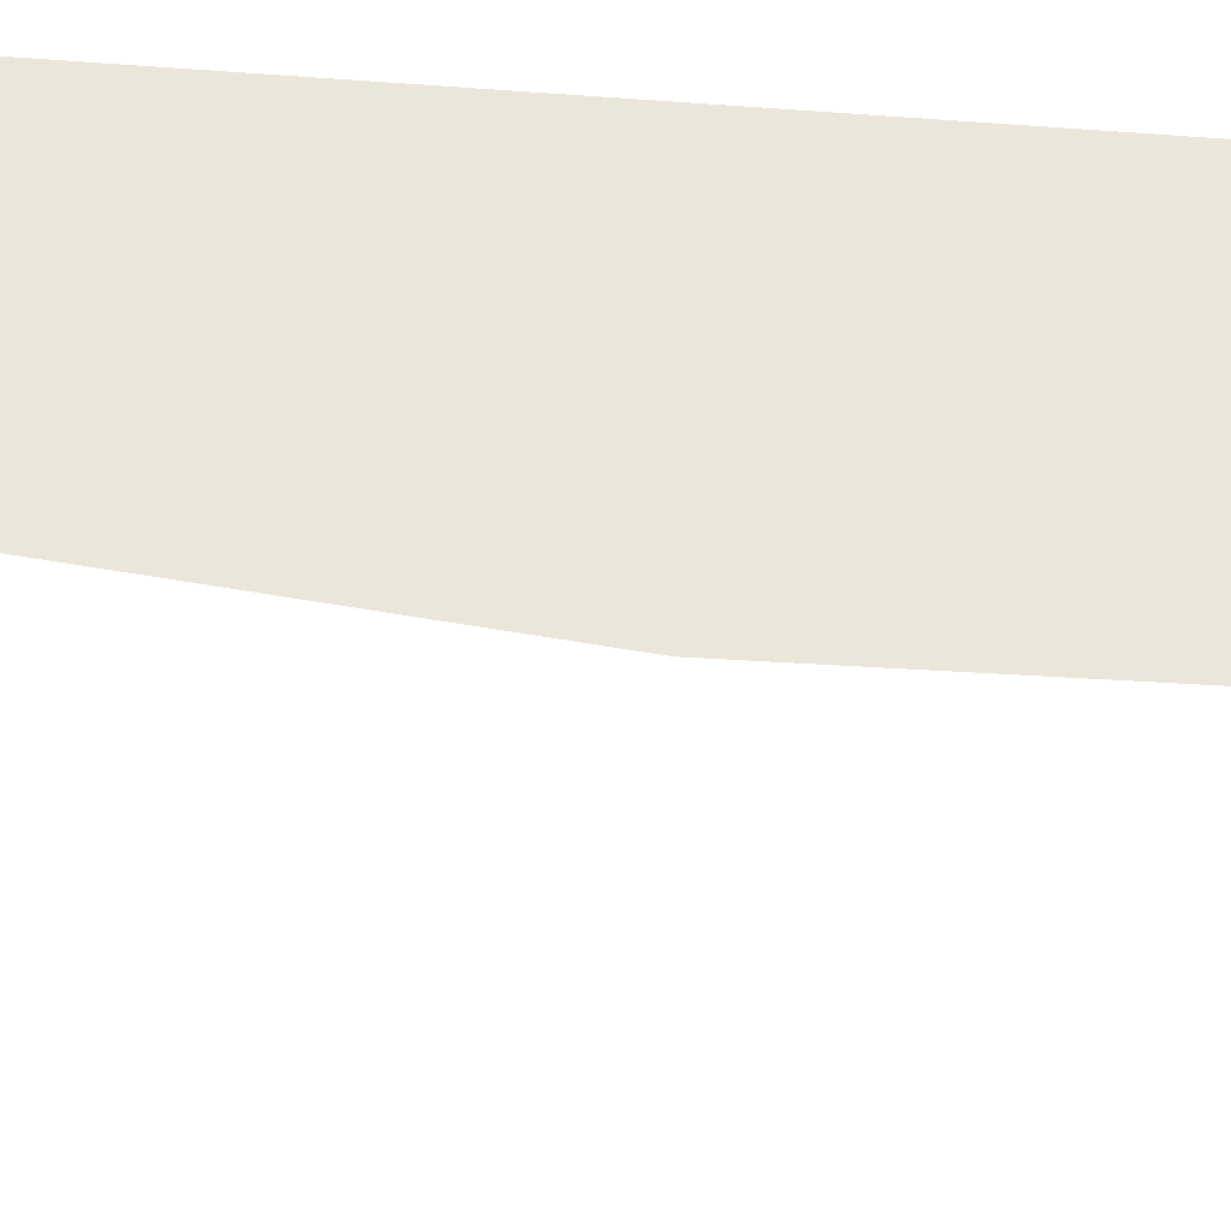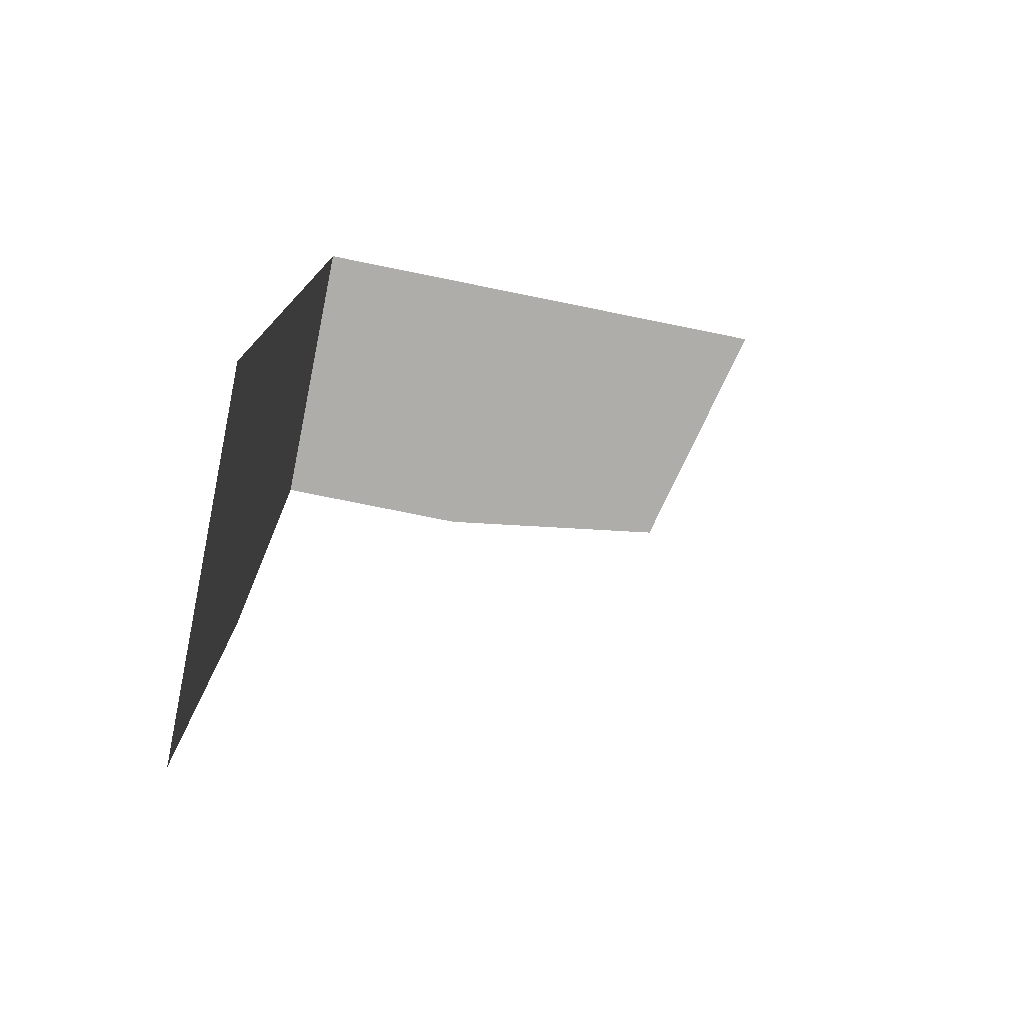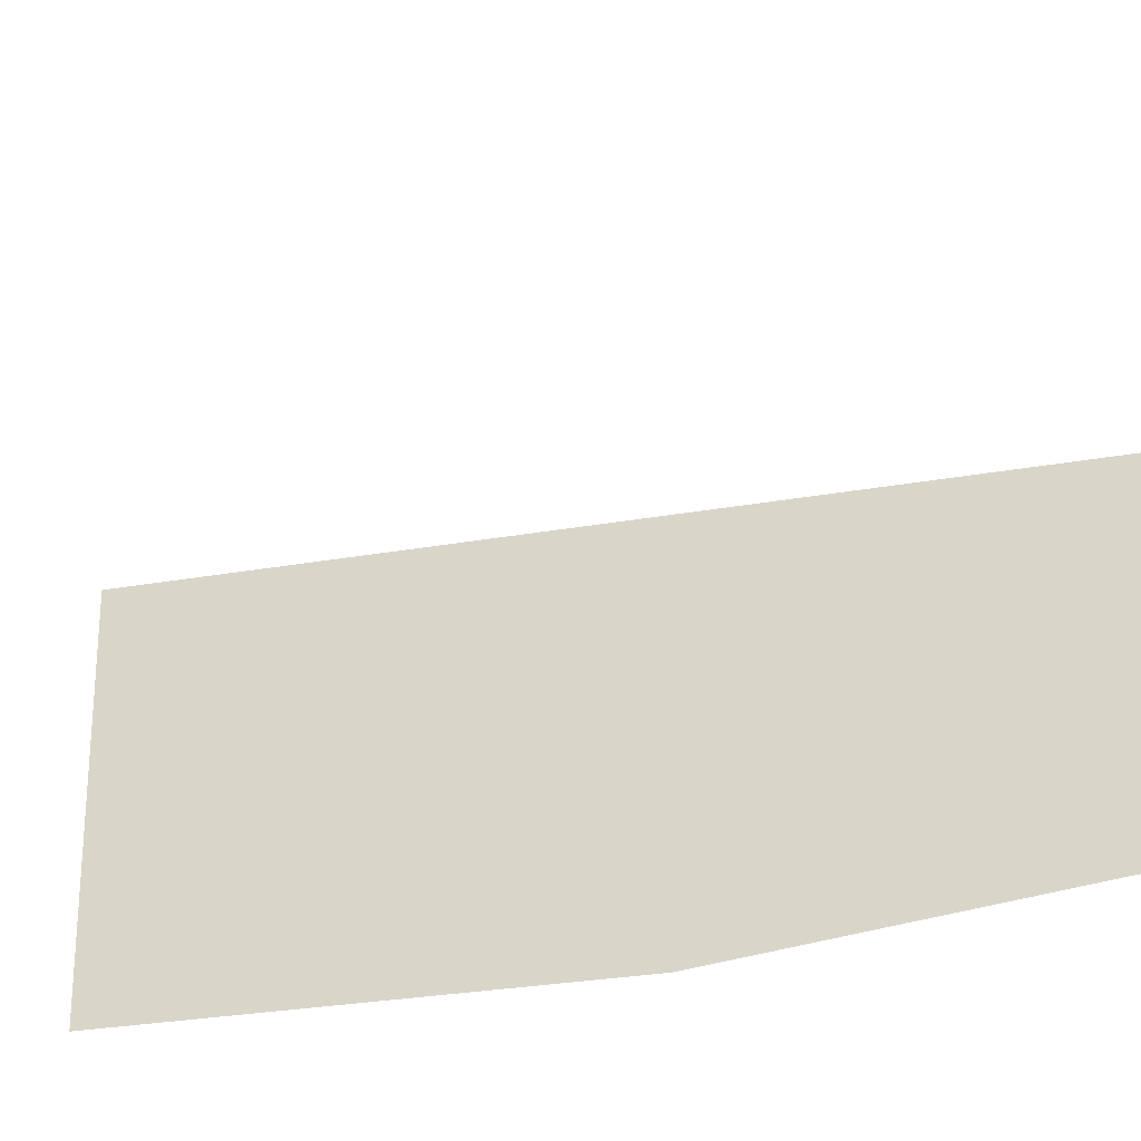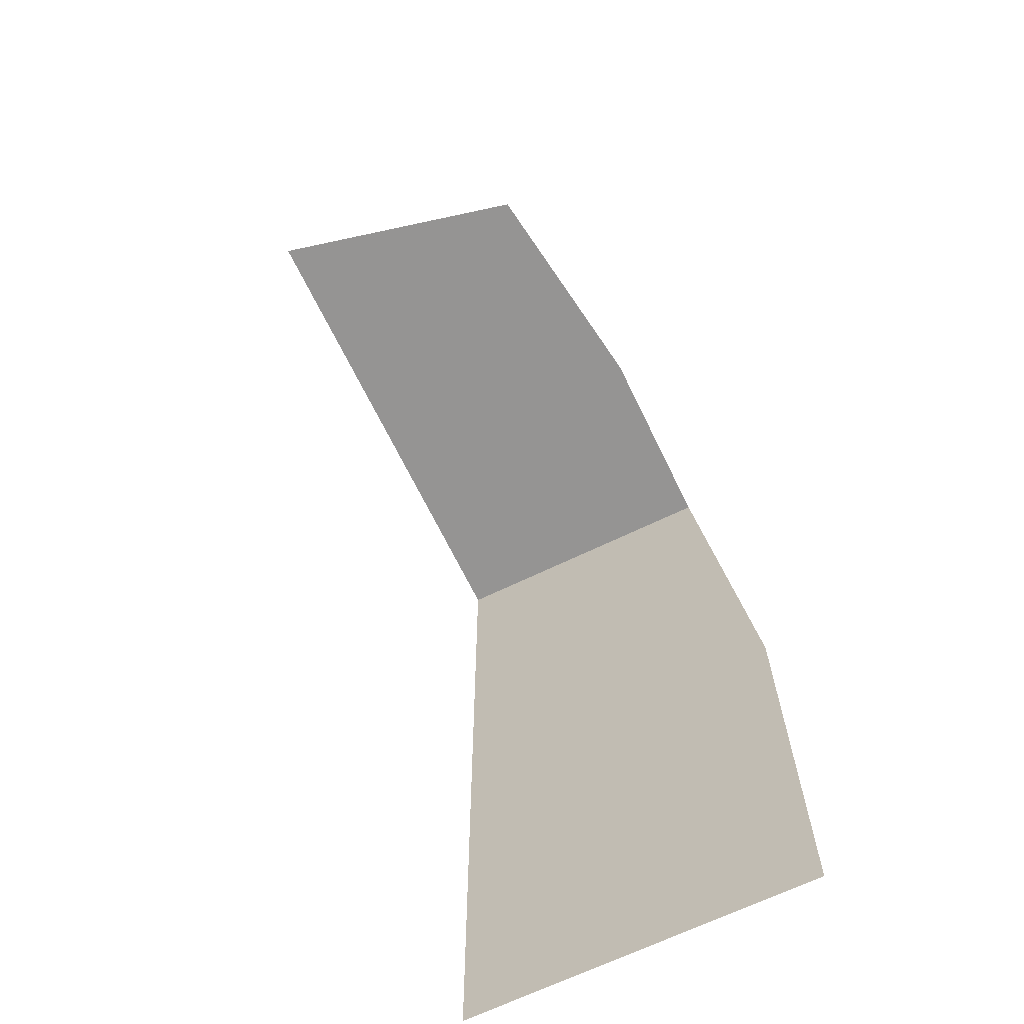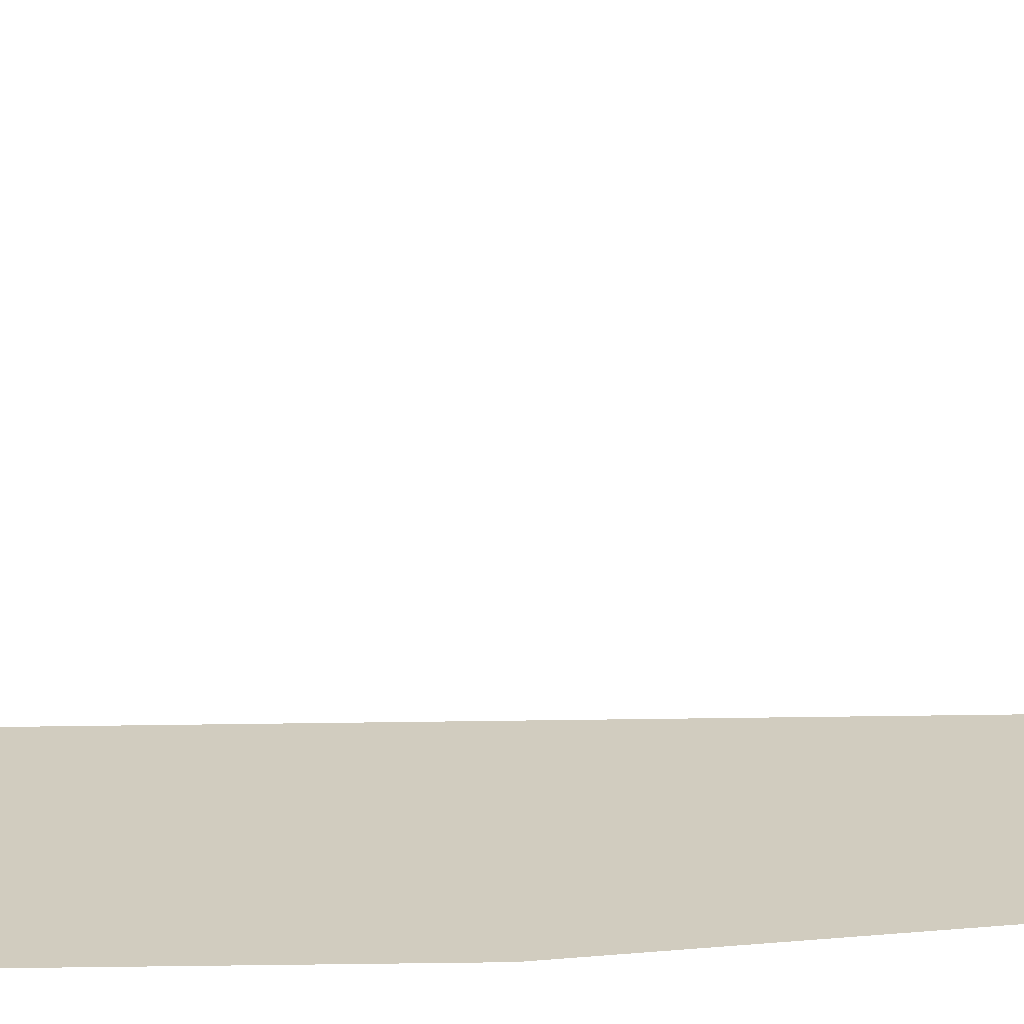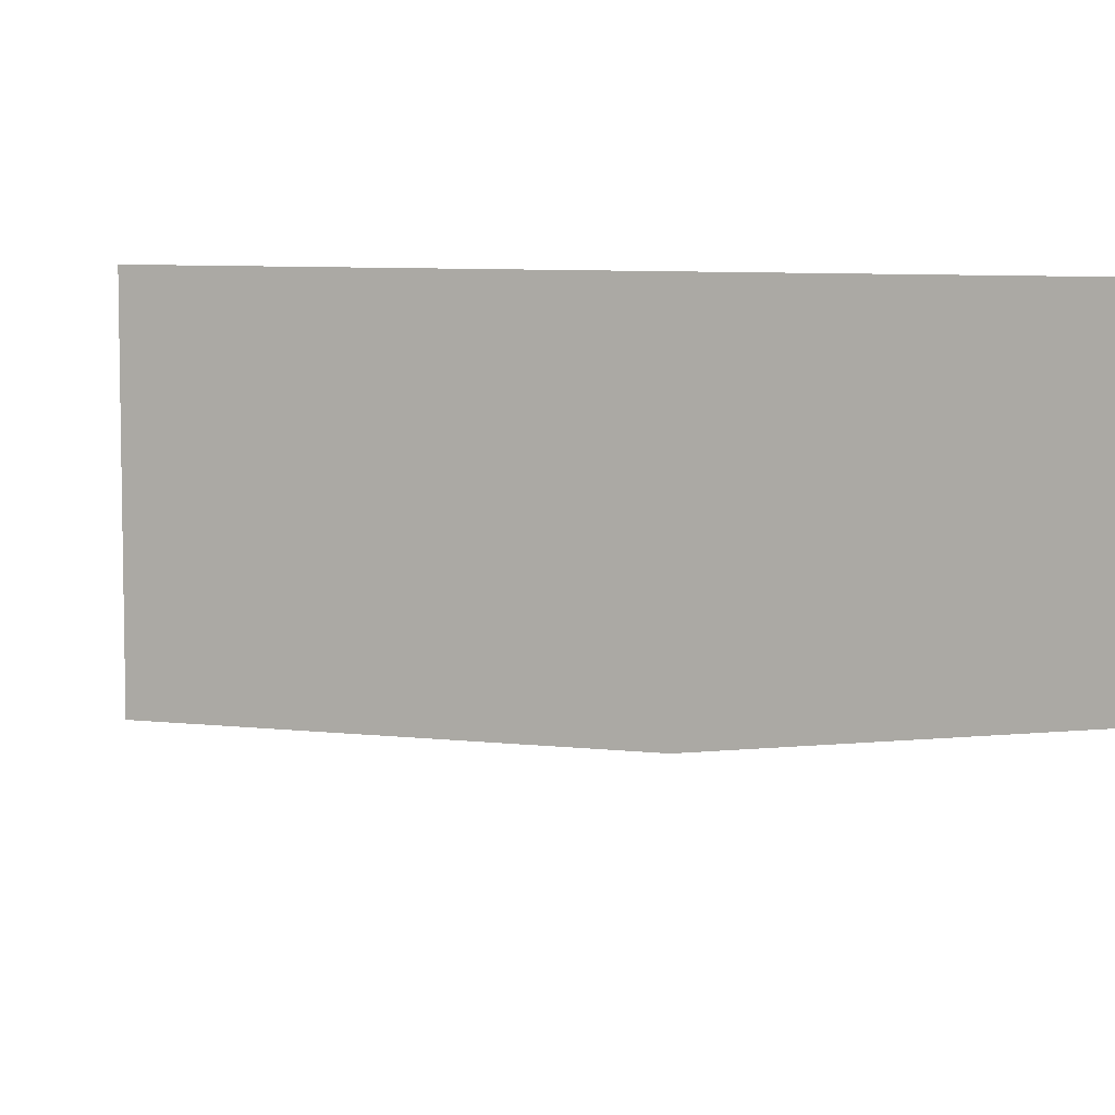
<metadata>
{"format":"obj","ext":"obj","renderer":"f3d","projection":"perspective","resolution":1024,"background":"white","views":[{"elev":-30.4,"azim":-96.1,"up":"+Z"},{"elev":-77.3,"azim":-11.4,"up":"+Y"},{"elev":-27.5,"azim":105.6,"up":"+Z"},{"elev":-67.1,"azim":115.9,"up":"+Y"},{"elev":-65.9,"azim":90.8,"up":"+Z"},{"elev":7.2,"azim":108.7,"up":"+Z"}]}
</metadata>
<code>
v 420 780 -62
v 8 780 177
v 478 780 177
v 8 780 177
v 420 780 -62
v 197 780 -94
v 8 780 177
v 197 780 -94
v 8 780 -94
v 8 381 177
v 8 780 -94
v 8 780 177
v 8 381 177
v 8 381 -140
v 8 780 -94
v 8 -16 177
v 8 381 -140
v 8 381 177
v 8 -16 177
v 8 -16 -140
v 8 381 -140
v 420 780 -62
v 478 780 177
v 8 780 177
v 8 780 177
v 197 780 -94
v 420 780 -62
v 8 780 177
v 8 780 -94
v 197 780 -94
v 8 381 177
v 8 780 177
v 8 780 -94
v 8 381 177
v 8 780 -94
v 8 381 -140
v 8 -16 177
v 8 381 177
v 8 381 -140
v 8 -16 177
v 8 381 -140
v 8 -16 -140
f 1 2 3
f 4 5 6
f 7 8 9
f 10 11 12
f 13 14 15
f 16 17 18
f 19 20 21
f 22 23 24
f 25 26 27
f 28 29 30
f 31 32 33
f 34 35 36
f 37 38 39
f 40 41 42

</code>
